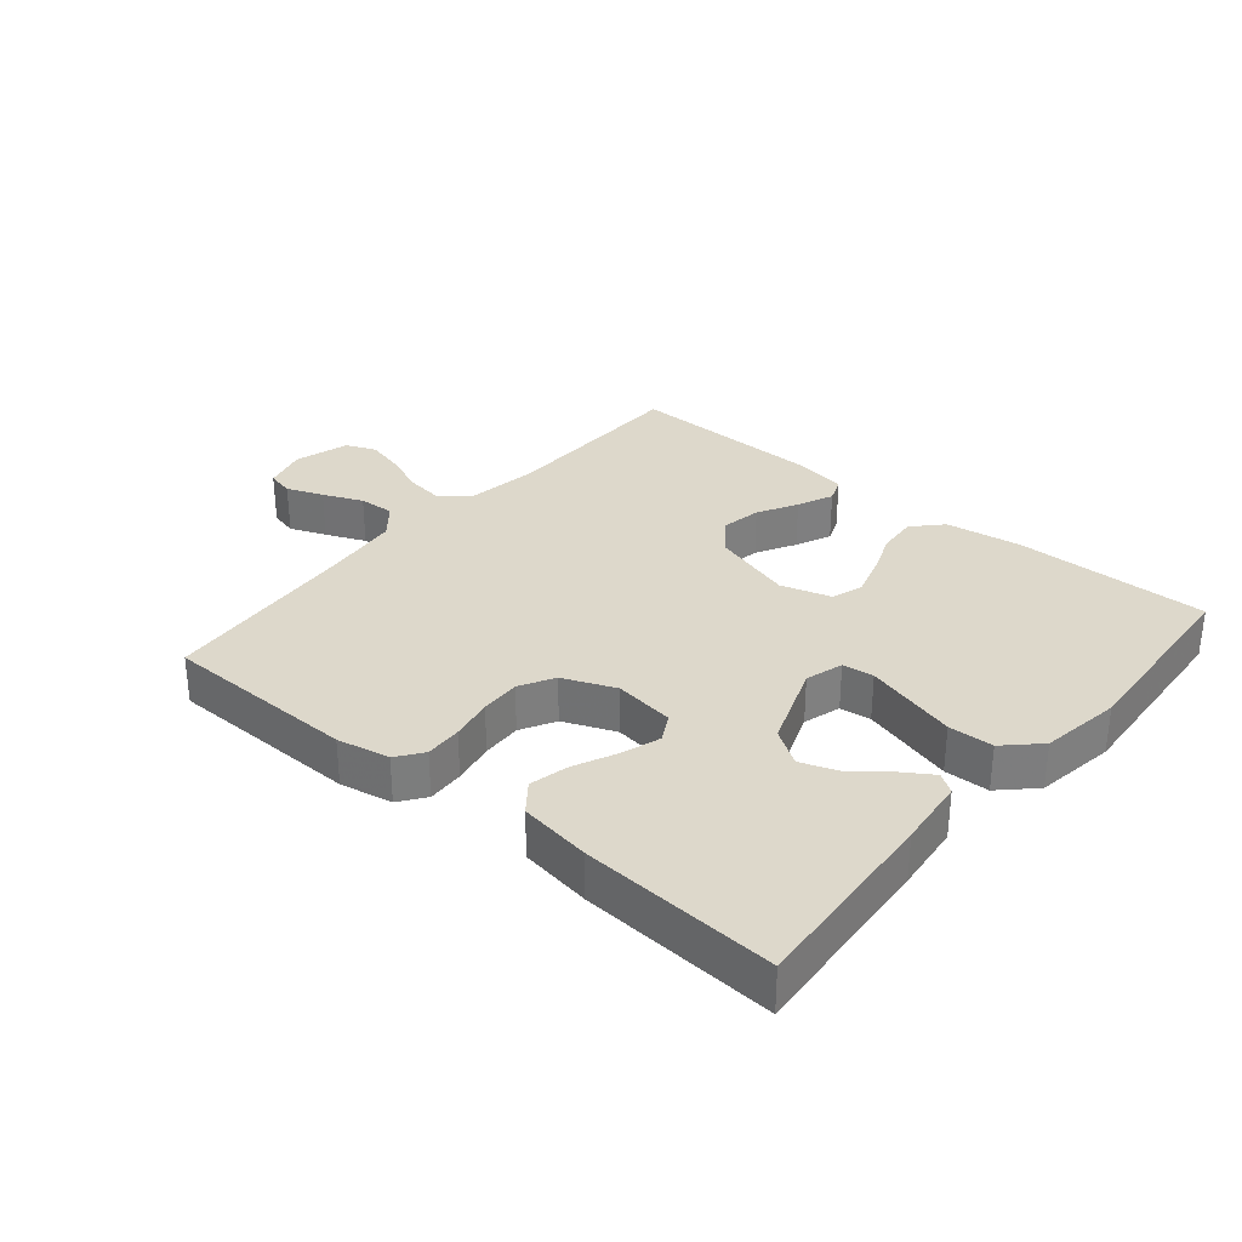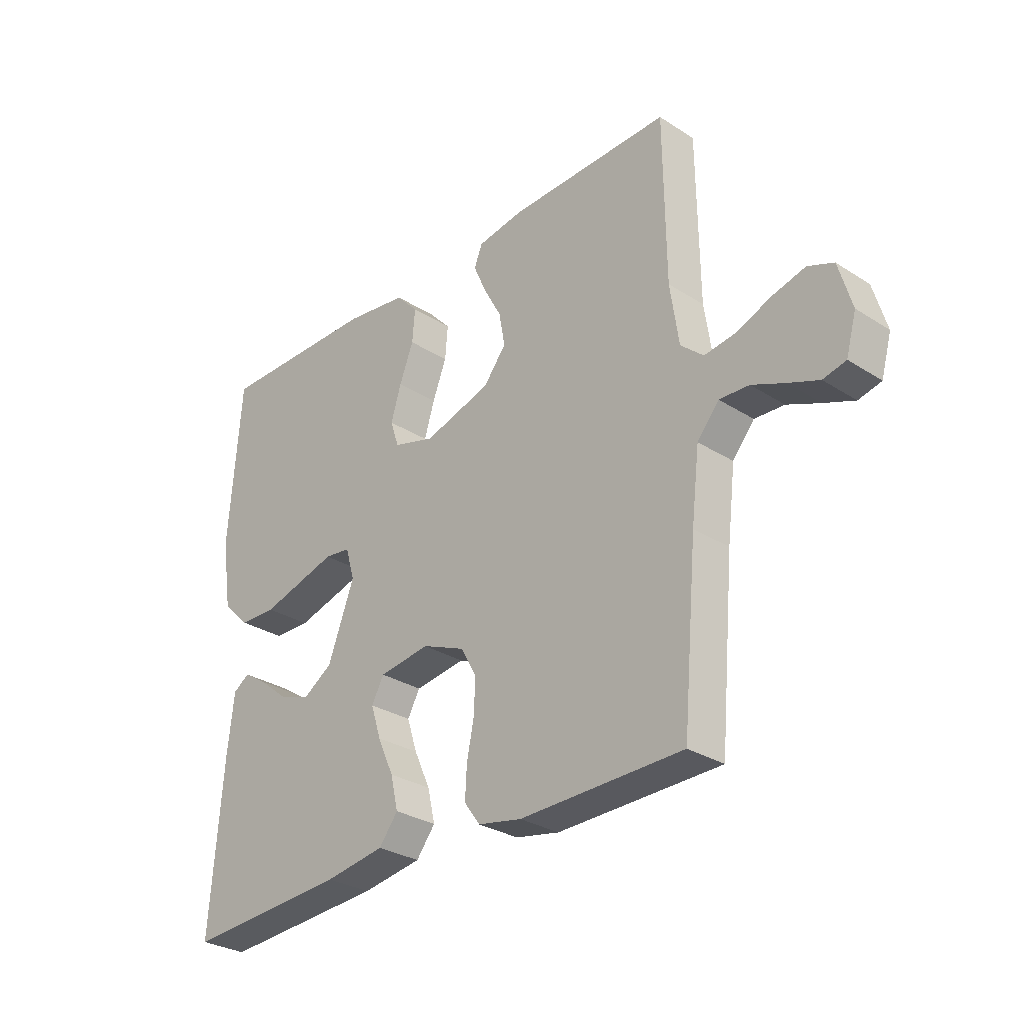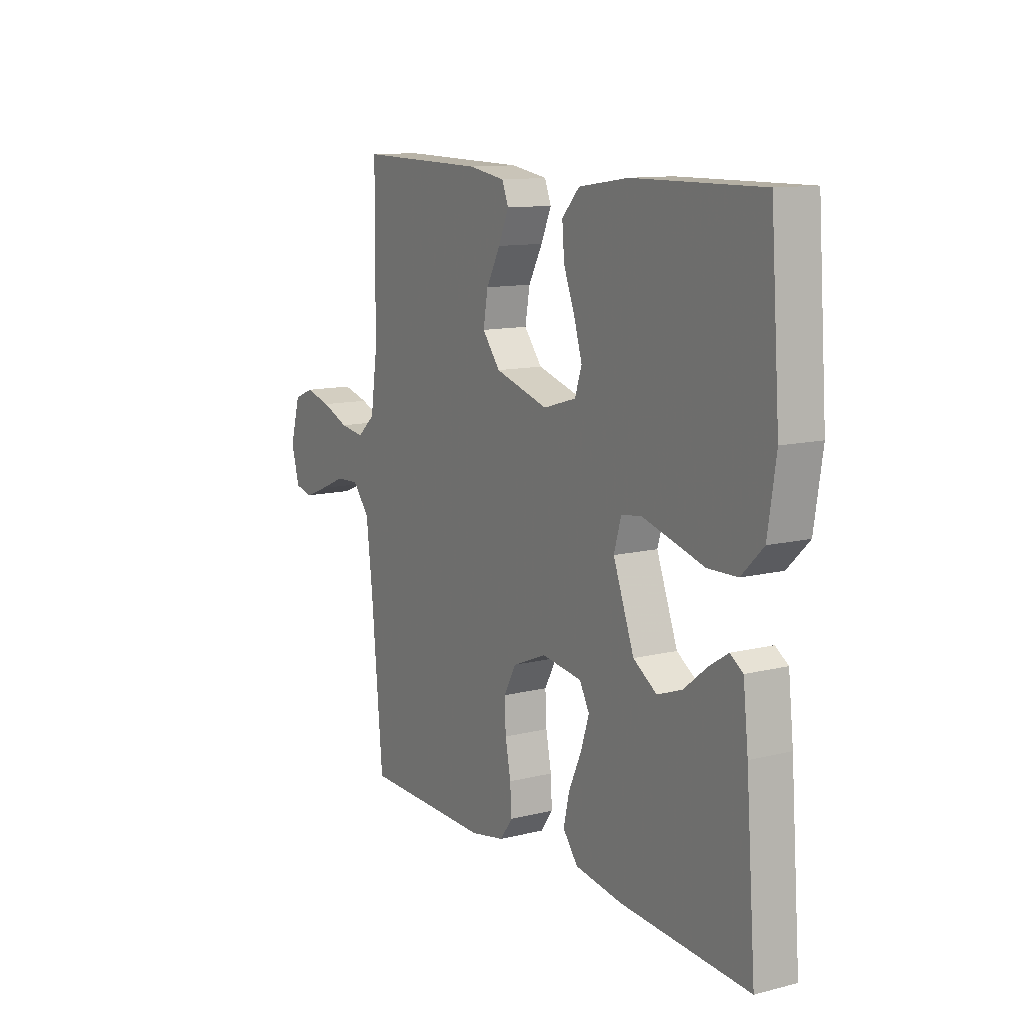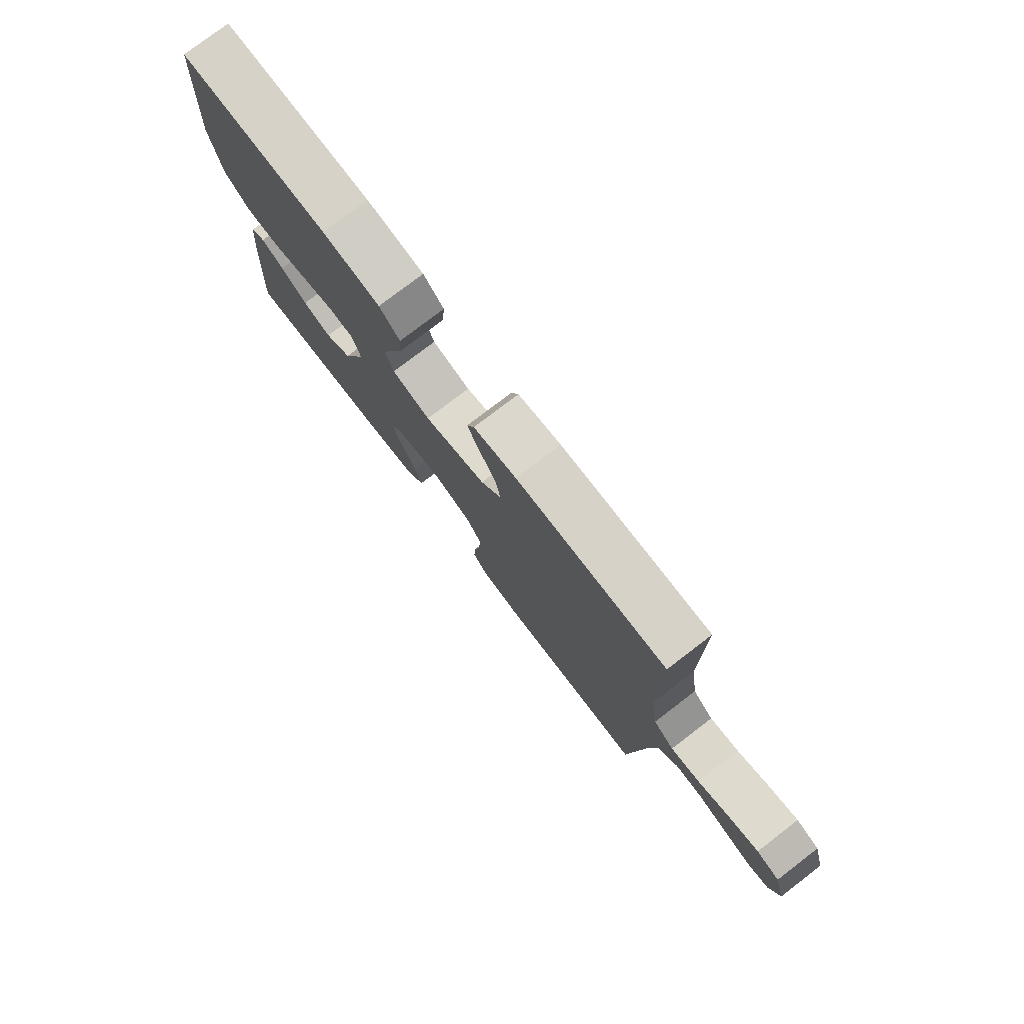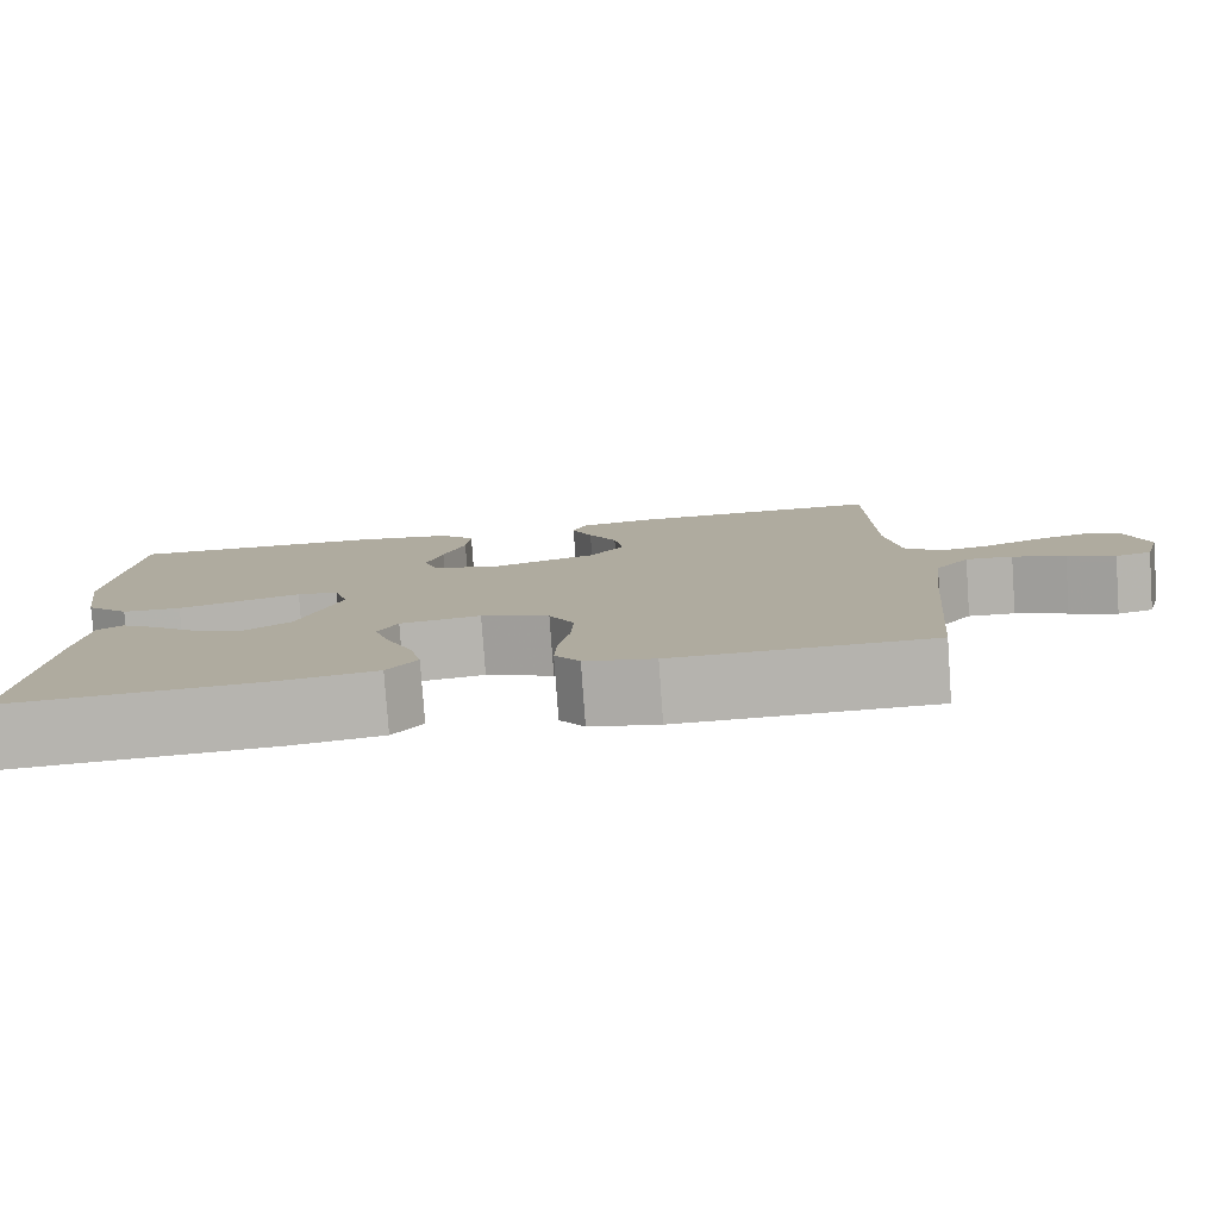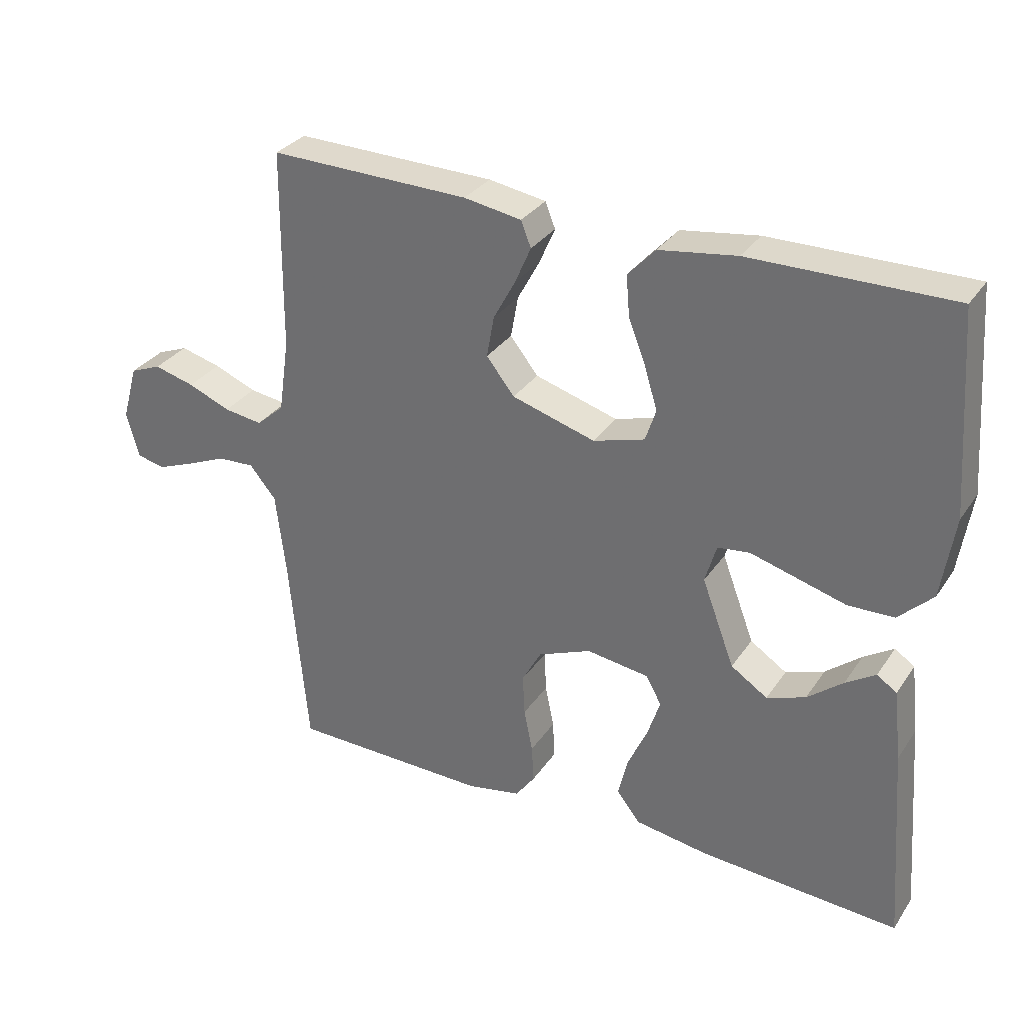
<metadata>
{"format":"obj","ext":"obj","renderer":"f3d","projection":"perspective","resolution":1024,"background":"white","views":[{"elev":31.3,"azim":-139.9,"up":"+Y"},{"elev":-29.7,"azim":46.9,"up":"+Z"},{"elev":11.7,"azim":-120.9,"up":"+Z"},{"elev":77.9,"azim":52.6,"up":"+Z"},{"elev":-79.8,"azim":4.1,"up":"+Z"},{"elev":31.5,"azim":-151.6,"up":"+Z"}]}
</metadata>
<code>
v -0.5 0.07 -0.5
v -0.477 0.07 -0.2
v -0.465 0.07 -0.093
v -0.435 0.07 -0.073
v -0.39 0.07 -0.102
v -0.337 0.07 -0.145
v -0.279 0.07 -0.166
v -0.224 0.07 -0.13
v -0.175 0.07 0
v -0.192 0.07 0.058
v -0.24 0.07 0.064
v -0.308 0.07 0.045
v -0.383 0.07 0.024
v -0.452 0.07 0.026
v -0.503 0.07 0.076
v -0.522 0.07 0.2
v -0.5 0.07 0.5
v -0.2 0.07 0.497
v -0.084 0.07 0.48
v -0.043 0.07 0.436
v -0.048 0.07 0.375
v -0.074 0.07 0.308
v -0.093 0.07 0.245
v -0.077 0.07 0.197
v 0 0.07 0.174
v 0.125 0.07 0.211
v 0.167 0.07 0.264
v 0.156 0.07 0.326
v 0.123 0.07 0.387
v 0.099 0.07 0.442
v 0.114 0.07 0.48
v 0.2 0.07 0.494
v 0.5 0.07 0.5
v 0.503 0.07 0.2
v 0.519 0.07 0.09
v 0.561 0.07 0.053
v 0.619 0.07 0.061
v 0.683 0.07 0.087
v 0.744 0.07 0.103
v 0.791 0.07 0.084
v 0.815 0.07 0
v 0.796 0.07 -0.068
v 0.754 0.07 -0.078
v 0.698 0.07 -0.056
v 0.637 0.07 -0.03
v 0.582 0.07 -0.027
v 0.542 0.07 -0.075
v 0.527 0.07 -0.2
v 0.5 0.07 -0.5
v 0.2 0.07 -0.505
v 0.119 0.07 -0.489
v 0.09 0.07 -0.449
v 0.093 0.07 -0.392
v 0.106 0.07 -0.327
v 0.109 0.07 -0.265
v 0.08 0.07 -0.212
v 0 0.07 -0.179
v -0.094 0.07 -0.192
v -0.117 0.07 -0.234
v -0.098 0.07 -0.293
v -0.068 0.07 -0.359
v -0.054 0.07 -0.419
v -0.089 0.07 -0.464
v -0.2 0.07 -0.481
v -0.5 0 -0.5
v -0.477 0 -0.2
v -0.465 0 -0.093
v -0.435 0 -0.073
v -0.39 0 -0.102
v -0.337 0 -0.145
v -0.279 0 -0.166
v -0.224 0 -0.13
v -0.175 0 0
v -0.192 0 0.058
v -0.24 0 0.064
v -0.308 0 0.045
v -0.383 0 0.024
v -0.452 0 0.026
v -0.503 0 0.076
v -0.522 0 0.2
v -0.5 0 0.5
v -0.2 0 0.497
v -0.084 0 0.48
v -0.043 0 0.436
v -0.048 0 0.375
v -0.074 0 0.308
v -0.093 0 0.245
v -0.077 0 0.197
v 0 0 0.174
v 0.125 0 0.211
v 0.167 0 0.264
v 0.156 0 0.326
v 0.123 0 0.387
v 0.099 0 0.442
v 0.114 0 0.48
v 0.2 0 0.494
v 0.5 0 0.5
v 0.503 0 0.2
v 0.519 0 0.09
v 0.561 0 0.053
v 0.619 0 0.061
v 0.683 0 0.087
v 0.744 0 0.103
v 0.791 0 0.084
v 0.815 0 0
v 0.796 0 -0.068
v 0.754 0 -0.078
v 0.698 0 -0.056
v 0.637 0 -0.03
v 0.582 0 -0.027
v 0.542 0 -0.075
v 0.527 0 -0.2
v 0.5 0 -0.5
v 0.2 0 -0.505
v 0.119 0 -0.489
v 0.09 0 -0.449
v 0.093 0 -0.392
v 0.106 0 -0.327
v 0.109 0 -0.265
v 0.08 0 -0.212
v 0 0 -0.179
v -0.094 0 -0.192
v -0.117 0 -0.234
v -0.098 0 -0.293
v -0.068 0 -0.359
v -0.054 0 -0.419
v -0.089 0 -0.464
v -0.2 0 -0.481
f 1 2 3
f 64 1 3
f 63 64 3
f 62 63 3
f 61 62 3
f 60 61 3
f 52 53 54
f 51 52 54
f 50 51 54
f 49 50 54
f 48 49 54
f 47 48 54 55
f 46 47 55 56
f 43 44 45
f 42 43 45
f 41 42 45
f 40 41 45
f 39 40 45
f 38 39 45
f 37 38 45
f 36 37 45 46
f 46 56 57
f 36 46 57
f 35 36 57
f 32 33 34
f 31 32 34
f 30 31 34
f 29 30 34
f 28 29 34
f 27 28 34 35
f 20 21 22
f 19 20 22
f 18 19 22
f 17 18 22
f 16 17 22
f 15 16 22
f 14 15 22
f 13 14 22
f 12 13 22
f 11 12 22 23
f 10 11 23 24
f 3 4 5 6
f 60 3 6
f 59 60 6 7
f 35 57 58
f 27 35 58
f 26 27 58
f 25 26 58 59
f 9 10 24 25
f 8 9 25 59
f 7 8 59
f 67 66 65
f 67 65 128
f 67 128 127
f 67 127 126
f 67 126 125
f 67 125 124
f 118 117 116
f 118 116 115
f 118 115 114
f 118 114 113
f 118 113 112
f 119 118 112 111
f 120 119 111 110
f 109 108 107
f 109 107 106
f 109 106 105
f 109 105 104
f 109 104 103
f 109 103 102
f 109 102 101
f 110 109 101 100
f 121 120 110
f 121 110 100
f 121 100 99
f 98 97 96
f 98 96 95
f 98 95 94
f 98 94 93
f 98 93 92
f 99 98 92 91
f 86 85 84
f 86 84 83
f 86 83 82
f 86 82 81
f 86 81 80
f 86 80 79
f 86 79 78
f 86 78 77
f 86 77 76
f 87 86 76 75
f 88 87 75 74
f 70 69 68 67
f 70 67 124
f 71 70 124 123
f 122 121 99
f 122 99 91
f 122 91 90
f 123 122 90 89
f 89 88 74 73
f 123 89 73 72
f 123 72 71
f 1 65 66 2
f 2 66 67 3
f 3 67 68 4
f 4 68 69 5
f 5 69 70 6
f 6 70 71 7
f 7 71 72 8
f 8 72 73 9
f 9 73 74 10
f 10 74 75 11
f 11 75 76 12
f 12 76 77 13
f 13 77 78 14
f 14 78 79 15
f 15 79 80 16
f 16 80 81 17
f 17 81 82 18
f 18 82 83 19
f 19 83 84 20
f 20 84 85 21
f 21 85 86 22
f 22 86 87 23
f 23 87 88 24
f 24 88 89 25
f 25 89 90 26
f 26 90 91 27
f 27 91 92 28
f 28 92 93 29
f 29 93 94 30
f 30 94 95 31
f 31 95 96 32
f 32 96 97 33
f 33 97 98 34
f 34 98 99 35
f 35 99 100 36
f 36 100 101 37
f 37 101 102 38
f 38 102 103 39
f 39 103 104 40
f 40 104 105 41
f 41 105 106 42
f 42 106 107 43
f 43 107 108 44
f 44 108 109 45
f 45 109 110 46
f 46 110 111 47
f 47 111 112 48
f 48 112 113 49
f 49 113 114 50
f 50 114 115 51
f 51 115 116 52
f 52 116 117 53
f 53 117 118 54
f 54 118 119 55
f 55 119 120 56
f 56 120 121 57
f 57 121 122 58
f 58 122 123 59
f 59 123 124 60
f 60 124 125 61
f 61 125 126 62
f 62 126 127 63
f 63 127 128 64
f 64 128 65 1

</code>
